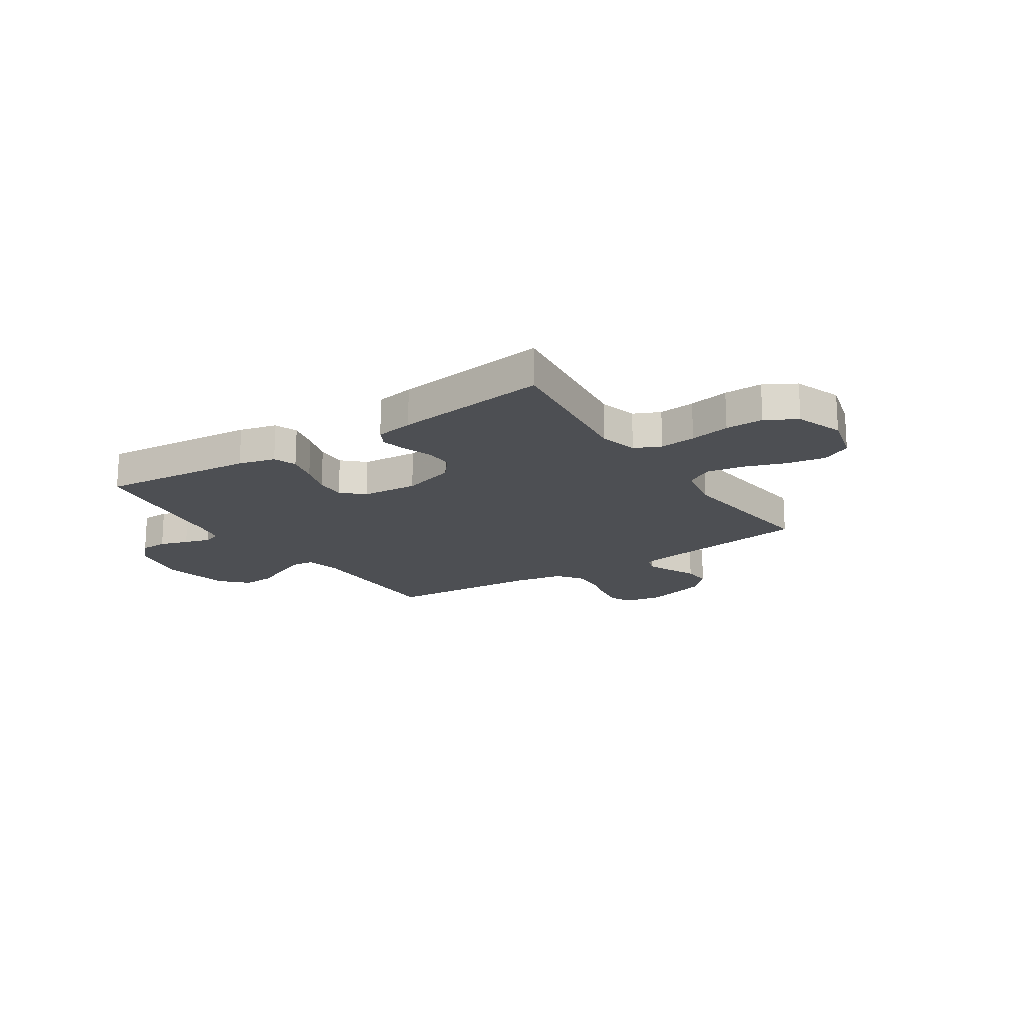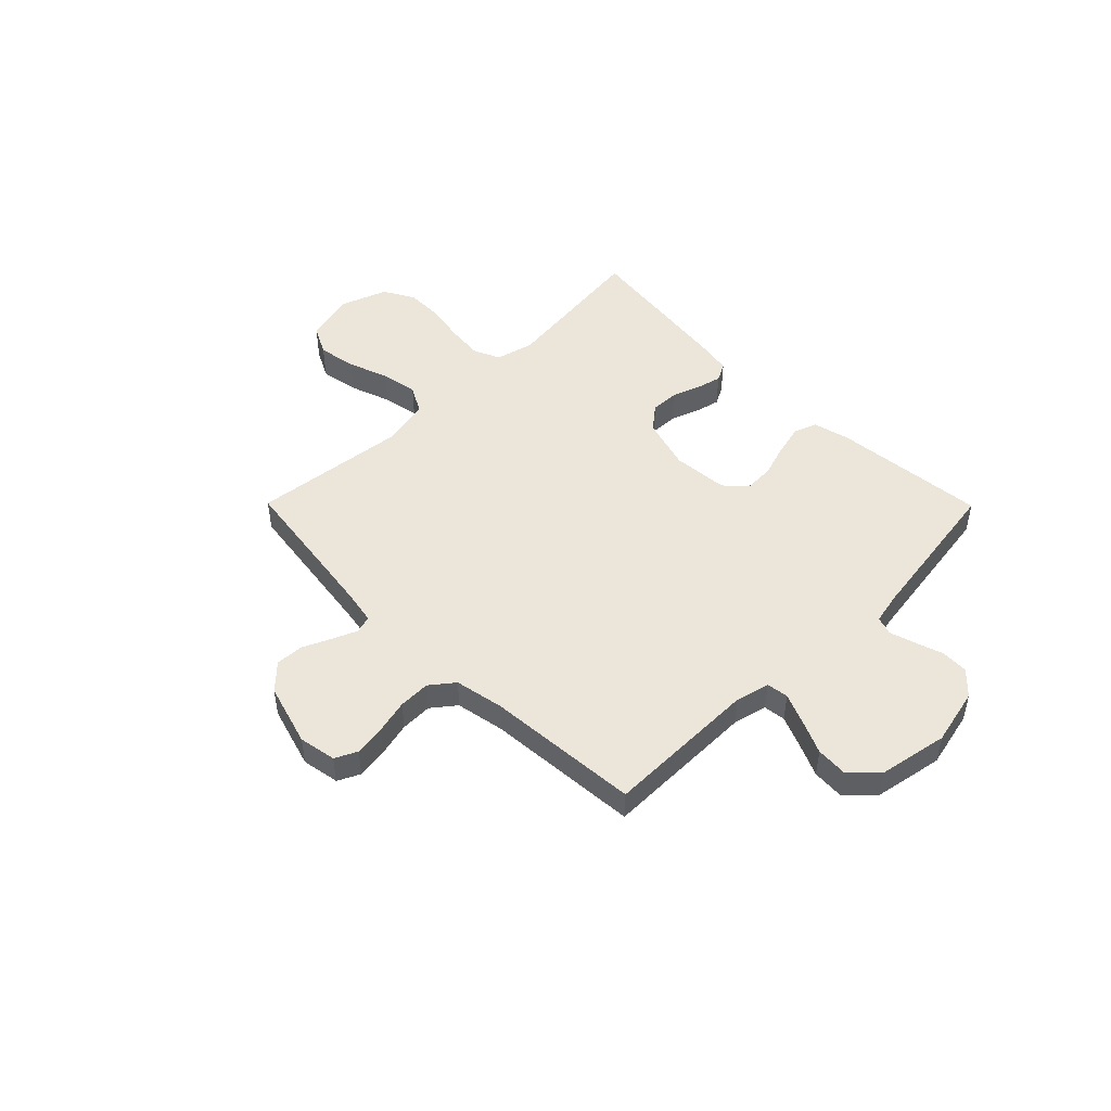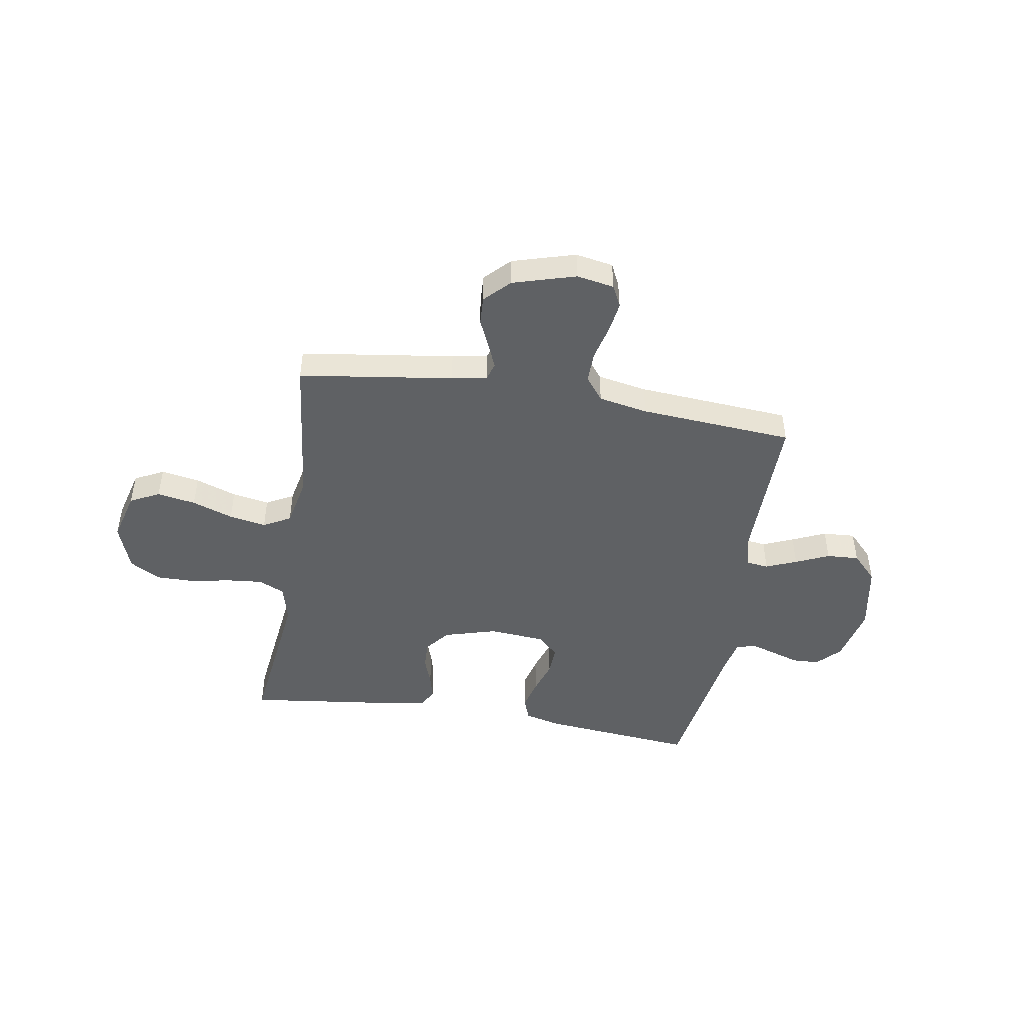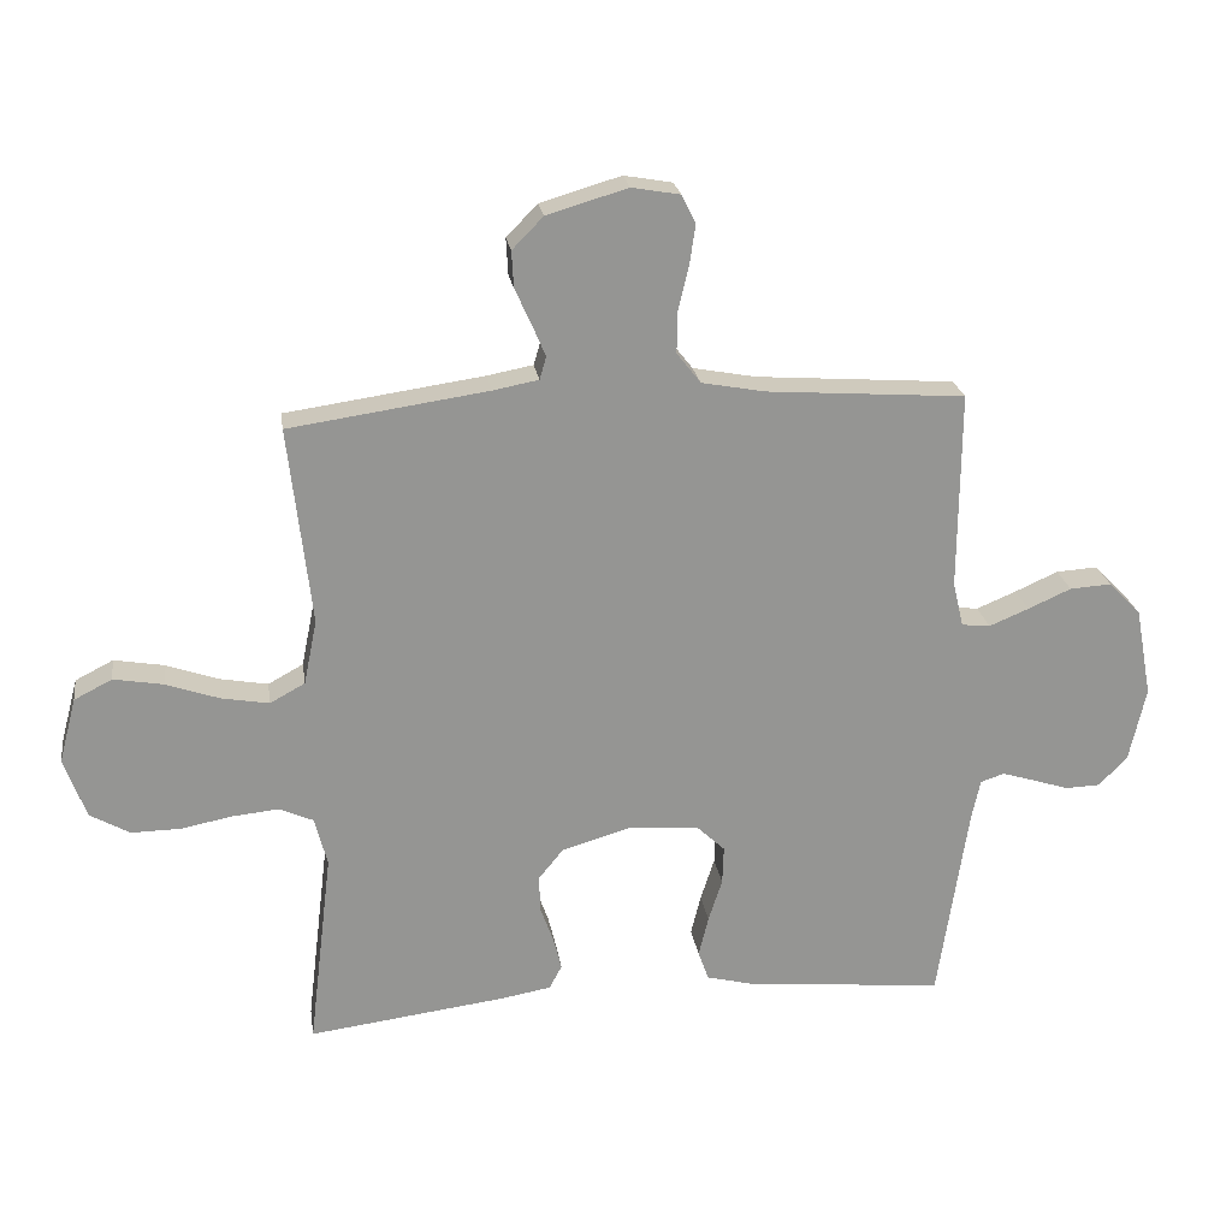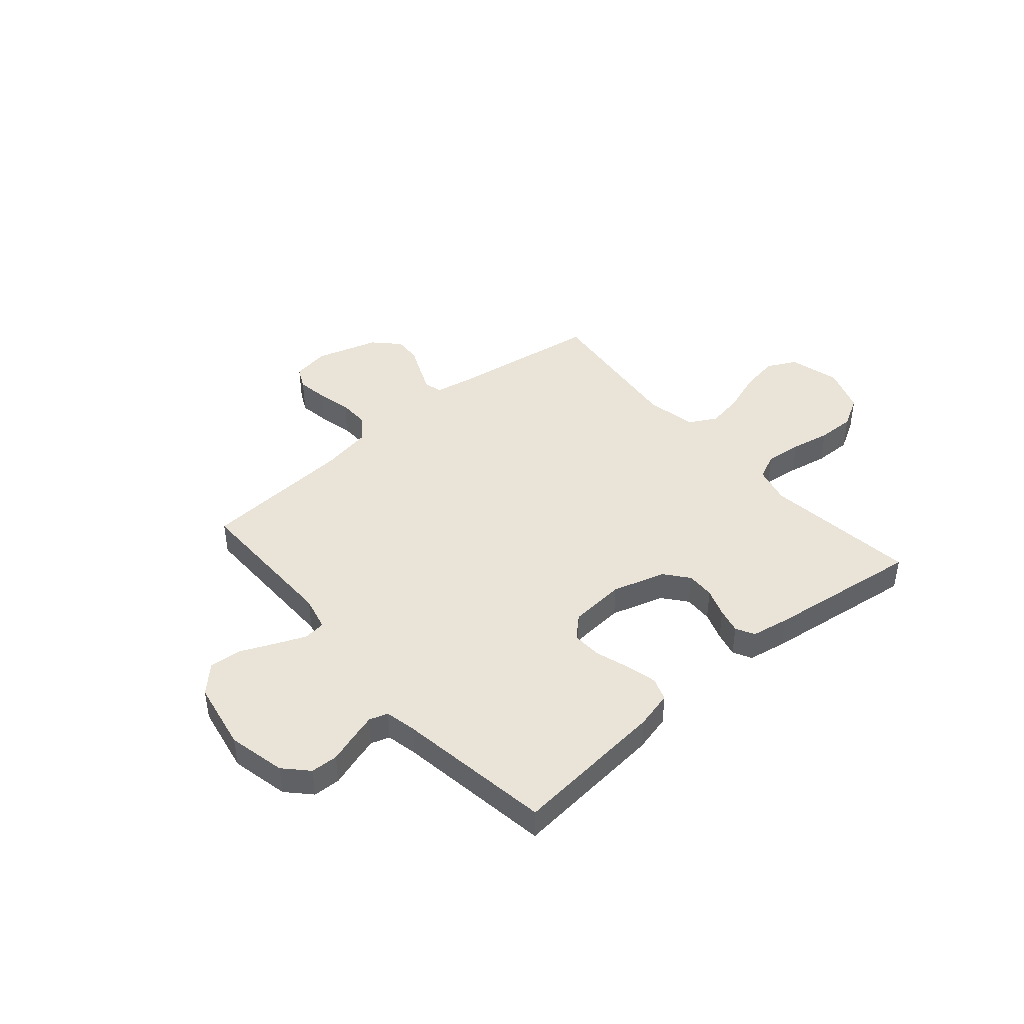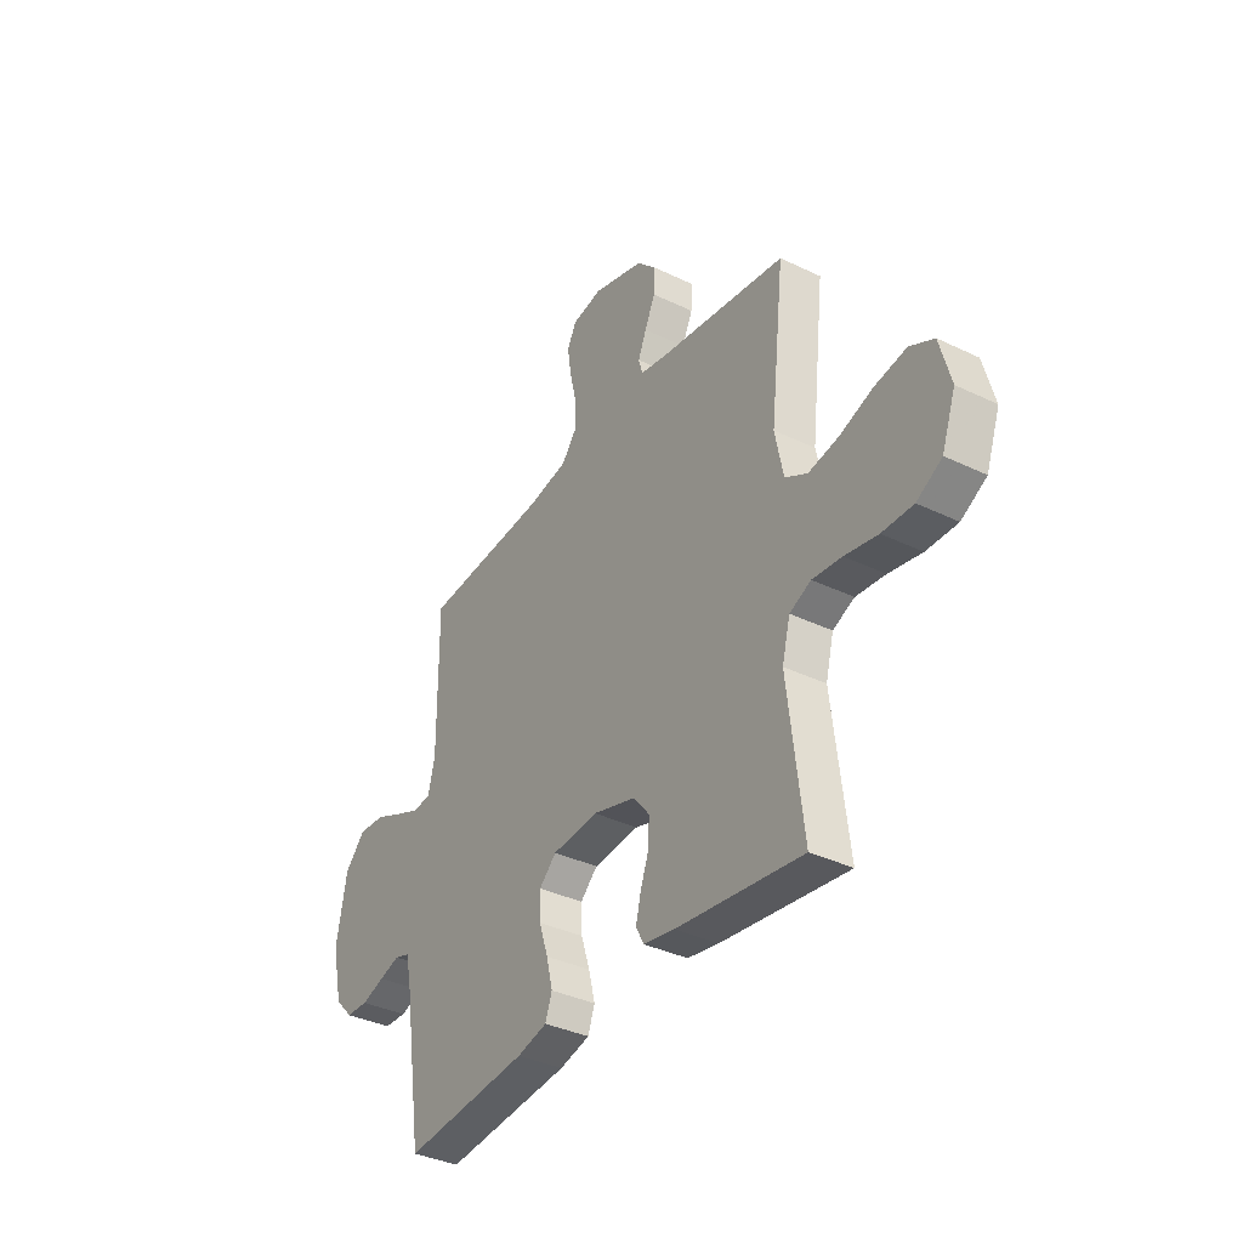
<metadata>
{"format":"obj","ext":"obj","renderer":"f3d","projection":"perspective","resolution":1024,"background":"white","views":[{"elev":-18.0,"azim":-146.6,"up":"+Y"},{"elev":48.4,"azim":45.3,"up":"+Y"},{"elev":-46.4,"azim":-9.5,"up":"+Y"},{"elev":23.0,"azim":-8.5,"up":"+Z"},{"elev":43.0,"azim":139.4,"up":"+Y"},{"elev":-36.3,"azim":-122.2,"up":"+Z"}]}
</metadata>
<code>
v 0.5 0.07 0.5
v 0.498 0.07 0.2
v 0.514 0.07 0.133
v 0.557 0.07 0.128
v 0.617 0.07 0.153
v 0.682 0.07 0.182
v 0.745 0.07 0.186
v 0.794 0.07 0.135
v 0.819 0.07 0
v 0.794 0.07 -0.112
v 0.751 0.07 -0.157
v 0.698 0.07 -0.159
v 0.643 0.07 -0.141
v 0.594 0.07 -0.126
v 0.558 0.07 -0.138
v 0.545 0.07 -0.2
v 0.5 0.07 -0.5
v 0.2 0.07 -0.471
v 0.128 0.07 -0.453
v 0.112 0.07 -0.408
v 0.127 0.07 -0.347
v 0.148 0.07 -0.282
v 0.15 0.07 -0.224
v 0.109 0.07 -0.185
v 0 0.07 -0.176
v -0.103 0.07 -0.206
v -0.141 0.07 -0.253
v -0.139 0.07 -0.308
v -0.119 0.07 -0.364
v -0.107 0.07 -0.413
v -0.126 0.07 -0.449
v -0.2 0.07 -0.462
v -0.5 0.07 -0.5
v -0.464 0.07 -0.2
v -0.483 0.07 -0.126
v -0.534 0.07 -0.103
v -0.604 0.07 -0.11
v -0.682 0.07 -0.125
v -0.756 0.07 -0.126
v -0.816 0.07 -0.092
v -0.849 0.07 0
v -0.823 0.07 0.098
v -0.766 0.07 0.127
v -0.691 0.07 0.114
v -0.611 0.07 0.086
v -0.539 0.07 0.073
v -0.486 0.07 0.102
v -0.466 0.07 0.2
v -0.5 0.07 0.5
v -0.2 0.07 0.543
v -0.131 0.07 0.556
v -0.121 0.07 0.59
v -0.141 0.07 0.638
v -0.166 0.07 0.693
v -0.169 0.07 0.748
v -0.122 0.07 0.796
v 0 0.07 0.832
v 0.073 0.07 0.819
v 0.094 0.07 0.776
v 0.085 0.07 0.715
v 0.069 0.07 0.648
v 0.068 0.07 0.586
v 0.104 0.07 0.54
v 0.2 0.07 0.522
v 0.5 0 0.5
v 0.498 0 0.2
v 0.514 0 0.133
v 0.557 0 0.128
v 0.617 0 0.153
v 0.682 0 0.182
v 0.745 0 0.186
v 0.794 0 0.135
v 0.819 0 0
v 0.794 0 -0.112
v 0.751 0 -0.157
v 0.698 0 -0.159
v 0.643 0 -0.141
v 0.594 0 -0.126
v 0.558 0 -0.138
v 0.545 0 -0.2
v 0.5 0 -0.5
v 0.2 0 -0.471
v 0.128 0 -0.453
v 0.112 0 -0.408
v 0.127 0 -0.347
v 0.148 0 -0.282
v 0.15 0 -0.224
v 0.109 0 -0.185
v 0 0 -0.176
v -0.103 0 -0.206
v -0.141 0 -0.253
v -0.139 0 -0.308
v -0.119 0 -0.364
v -0.107 0 -0.413
v -0.126 0 -0.449
v -0.2 0 -0.462
v -0.5 0 -0.5
v -0.464 0 -0.2
v -0.483 0 -0.126
v -0.534 0 -0.103
v -0.604 0 -0.11
v -0.682 0 -0.125
v -0.756 0 -0.126
v -0.816 0 -0.092
v -0.849 0 0
v -0.823 0 0.098
v -0.766 0 0.127
v -0.691 0 0.114
v -0.611 0 0.086
v -0.539 0 0.073
v -0.486 0 0.102
v -0.466 0 0.2
v -0.5 0 0.5
v -0.2 0 0.543
v -0.131 0 0.556
v -0.121 0 0.59
v -0.141 0 0.638
v -0.166 0 0.693
v -0.169 0 0.748
v -0.122 0 0.796
v 0 0 0.832
v 0.073 0 0.819
v 0.094 0 0.776
v 0.085 0 0.715
v 0.069 0 0.648
v 0.068 0 0.586
v 0.104 0 0.54
v 0.2 0 0.522
f 59 60 61
f 58 59 61
f 57 58 61
f 56 57 61
f 55 56 61
f 54 55 61
f 53 54 61
f 52 53 61 62
f 51 52 62 63
f 48 49 50
f 51 63 64
f 50 51 64
f 48 50 64
f 47 48 64
f 43 44 45
f 42 43 45
f 41 42 45
f 40 41 45
f 39 40 45
f 38 39 45
f 37 38 45
f 36 37 45 46
f 35 36 46 47
f 32 33 34
f 31 32 34
f 30 31 34
f 29 30 34
f 28 29 34
f 34 35 47
f 28 34 47
f 27 28 47
f 20 21 22
f 19 20 22
f 18 19 22
f 17 18 22
f 16 17 22
f 15 16 22 23
f 14 15 23 24
f 11 12 13
f 10 11 13
f 9 10 13
f 8 9 13
f 7 8 13
f 6 7 13
f 5 6 13
f 4 5 13 14
f 14 24 25
f 4 14 25
f 3 4 25
f 64 1 2
f 26 27 47 64
f 25 26 64
f 3 25 64
f 2 3 64
f 125 124 123
f 125 123 122
f 125 122 121
f 125 121 120
f 125 120 119
f 125 119 118
f 125 118 117
f 126 125 117 116
f 127 126 116 115
f 114 113 112
f 128 127 115
f 128 115 114
f 128 114 112
f 128 112 111
f 109 108 107
f 109 107 106
f 109 106 105
f 109 105 104
f 109 104 103
f 109 103 102
f 109 102 101
f 110 109 101 100
f 111 110 100 99
f 98 97 96
f 98 96 95
f 98 95 94
f 98 94 93
f 98 93 92
f 111 99 98
f 111 98 92
f 111 92 91
f 86 85 84
f 86 84 83
f 86 83 82
f 86 82 81
f 86 81 80
f 87 86 80 79
f 88 87 79 78
f 77 76 75
f 77 75 74
f 77 74 73
f 77 73 72
f 77 72 71
f 77 71 70
f 77 70 69
f 78 77 69 68
f 89 88 78
f 89 78 68
f 89 68 67
f 66 65 128
f 128 111 91 90
f 128 90 89
f 128 89 67
f 128 67 66
f 1 65 66 2
f 2 66 67 3
f 3 67 68 4
f 4 68 69 5
f 5 69 70 6
f 6 70 71 7
f 7 71 72 8
f 8 72 73 9
f 9 73 74 10
f 10 74 75 11
f 11 75 76 12
f 12 76 77 13
f 13 77 78 14
f 14 78 79 15
f 15 79 80 16
f 16 80 81 17
f 17 81 82 18
f 18 82 83 19
f 19 83 84 20
f 20 84 85 21
f 21 85 86 22
f 22 86 87 23
f 23 87 88 24
f 24 88 89 25
f 25 89 90 26
f 26 90 91 27
f 27 91 92 28
f 28 92 93 29
f 29 93 94 30
f 30 94 95 31
f 31 95 96 32
f 32 96 97 33
f 33 97 98 34
f 34 98 99 35
f 35 99 100 36
f 36 100 101 37
f 37 101 102 38
f 38 102 103 39
f 39 103 104 40
f 40 104 105 41
f 41 105 106 42
f 42 106 107 43
f 43 107 108 44
f 44 108 109 45
f 45 109 110 46
f 46 110 111 47
f 47 111 112 48
f 48 112 113 49
f 49 113 114 50
f 50 114 115 51
f 51 115 116 52
f 52 116 117 53
f 53 117 118 54
f 54 118 119 55
f 55 119 120 56
f 56 120 121 57
f 57 121 122 58
f 58 122 123 59
f 59 123 124 60
f 60 124 125 61
f 61 125 126 62
f 62 126 127 63
f 63 127 128 64
f 64 128 65 1

</code>
